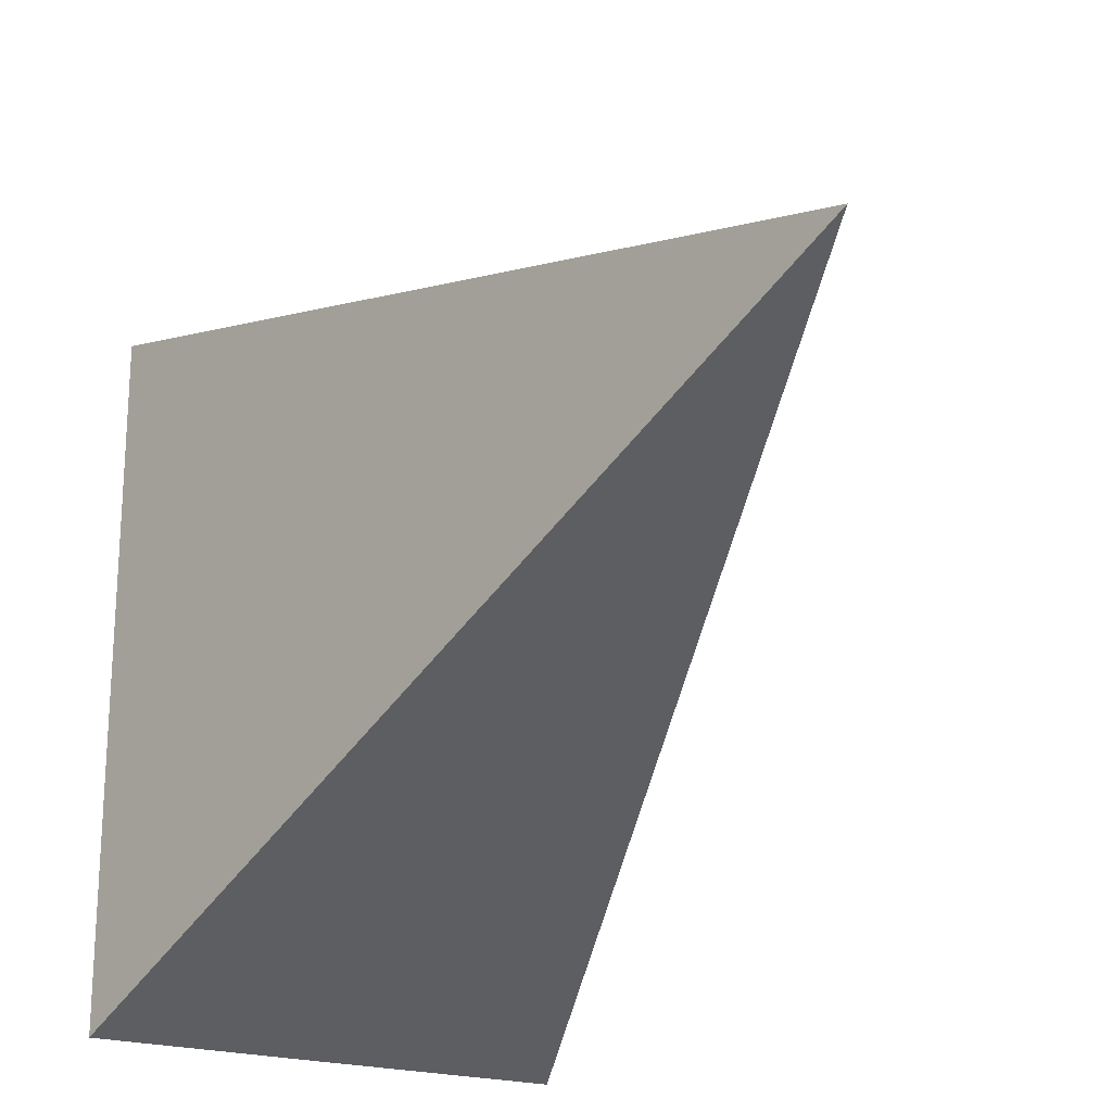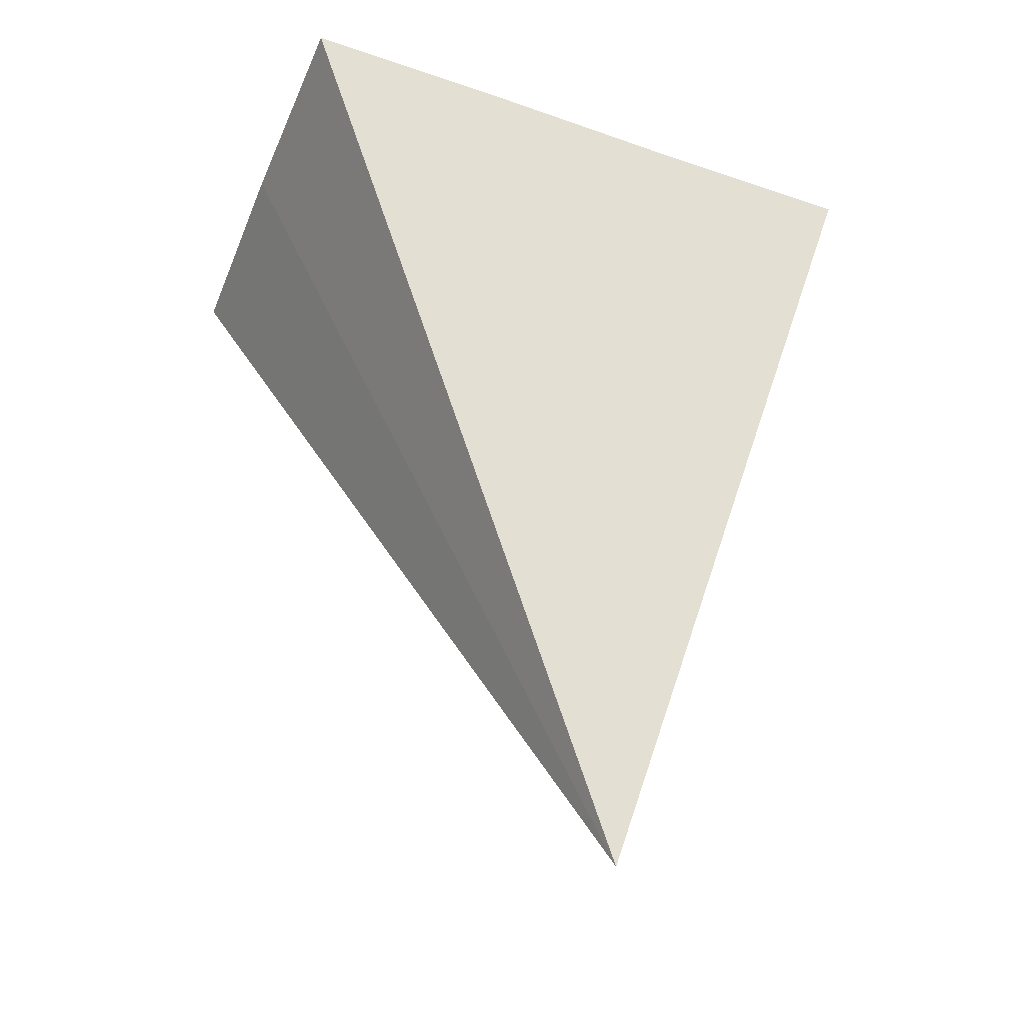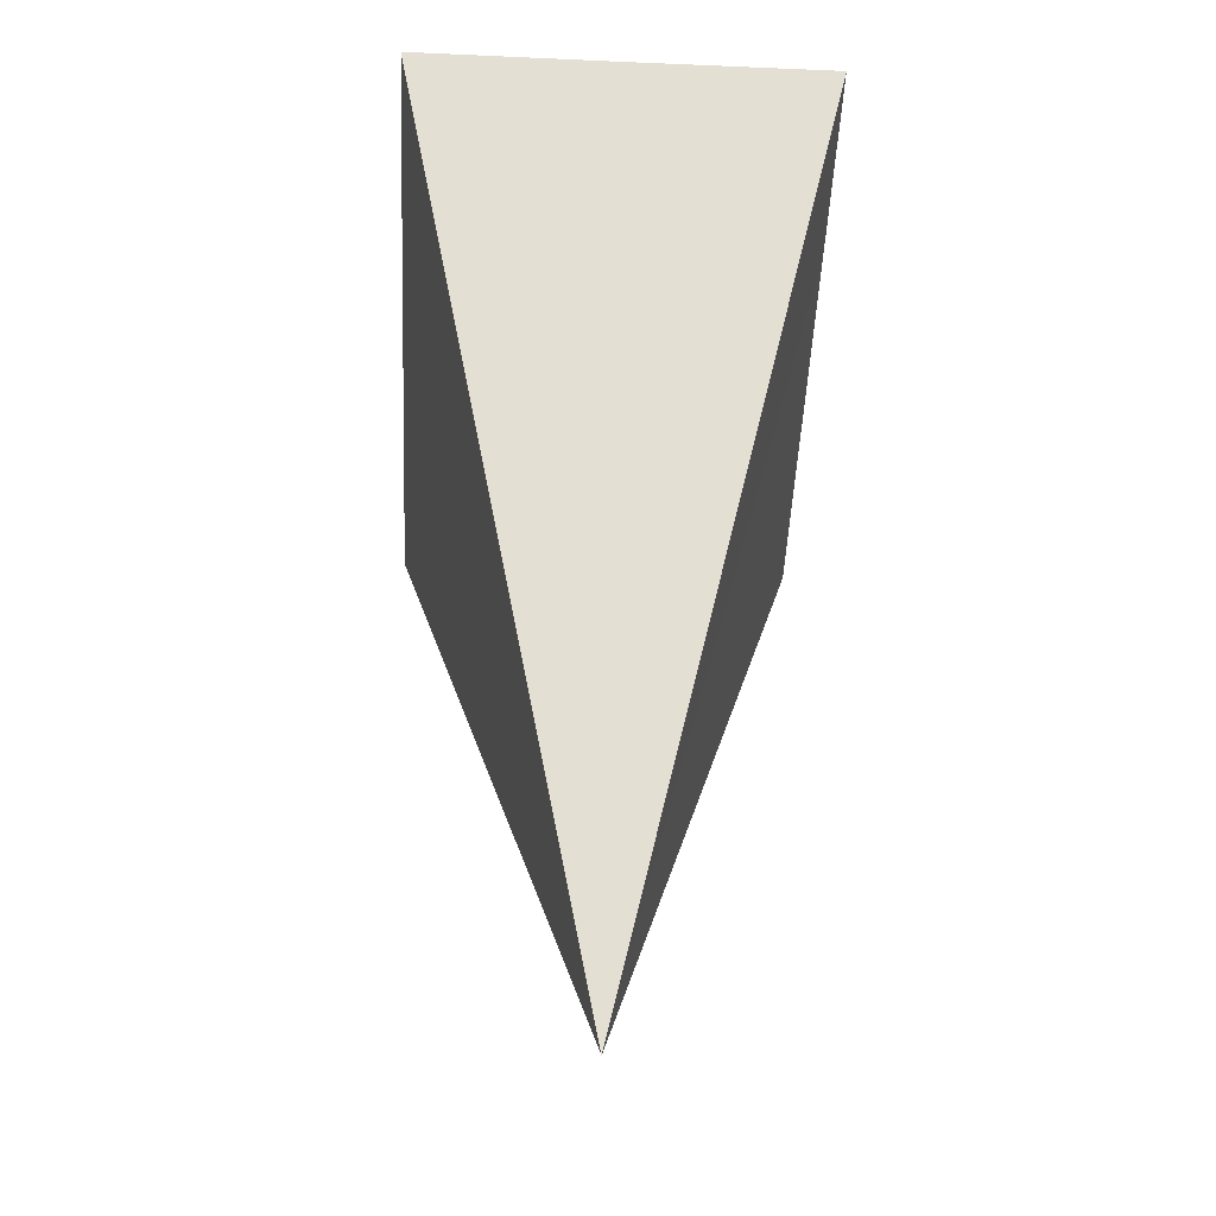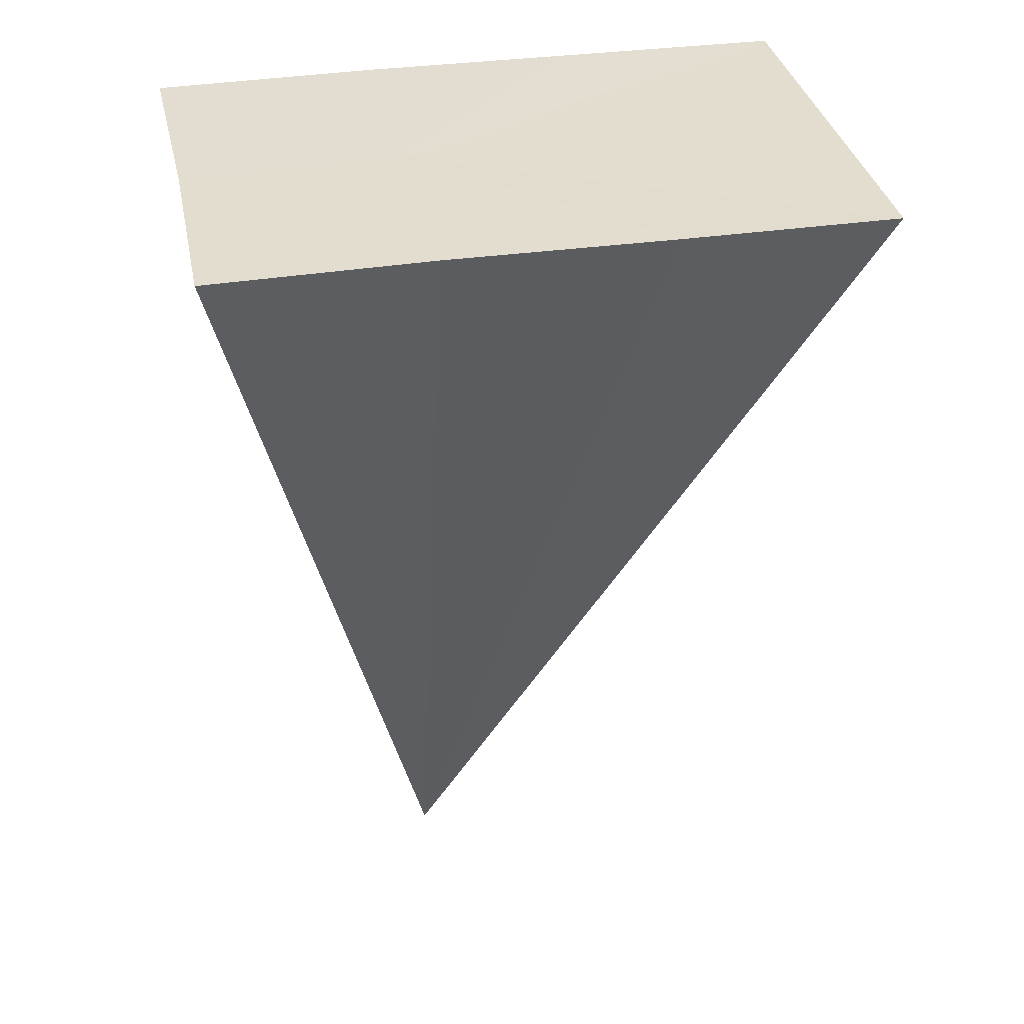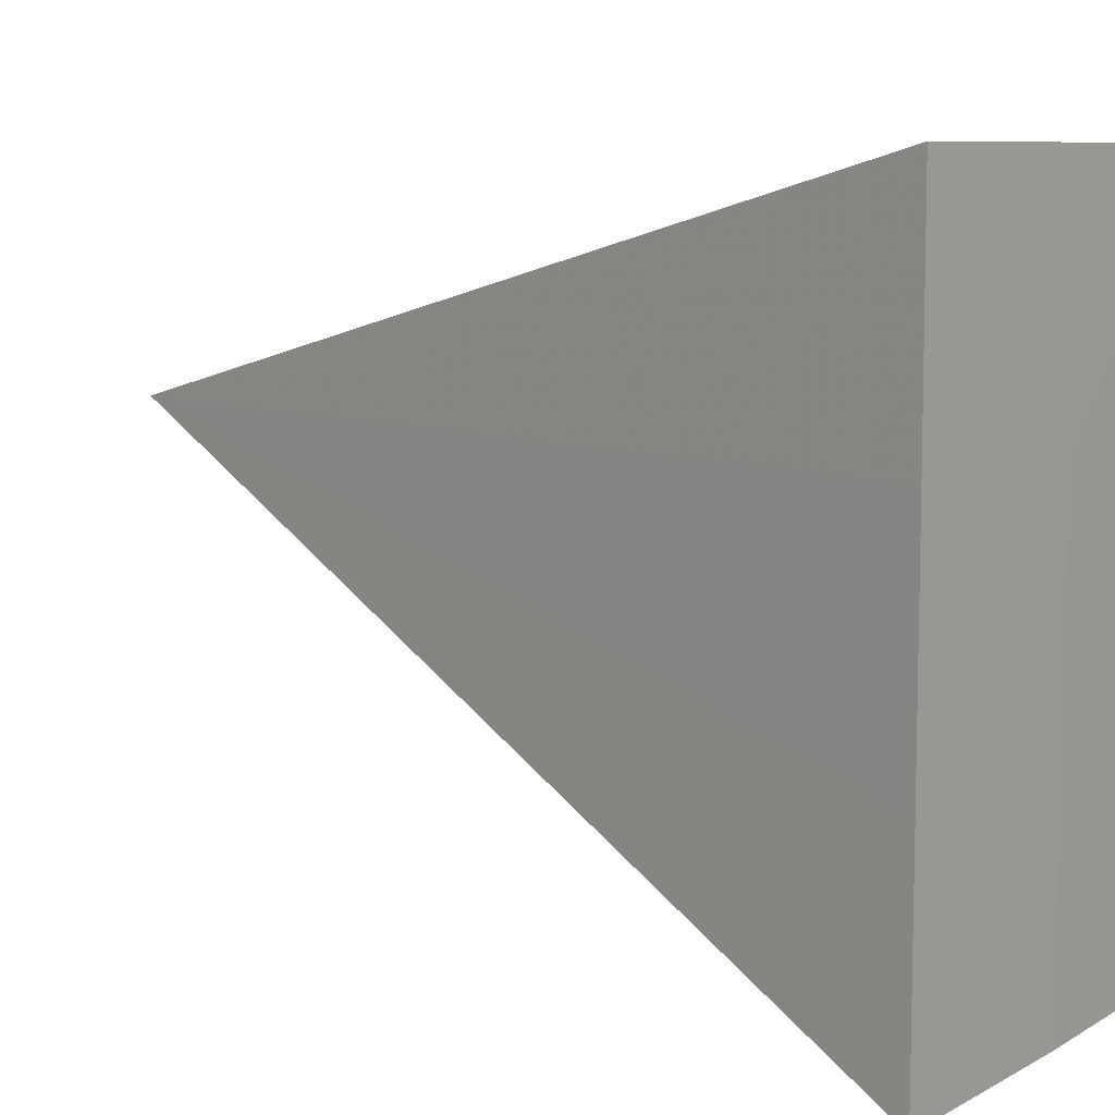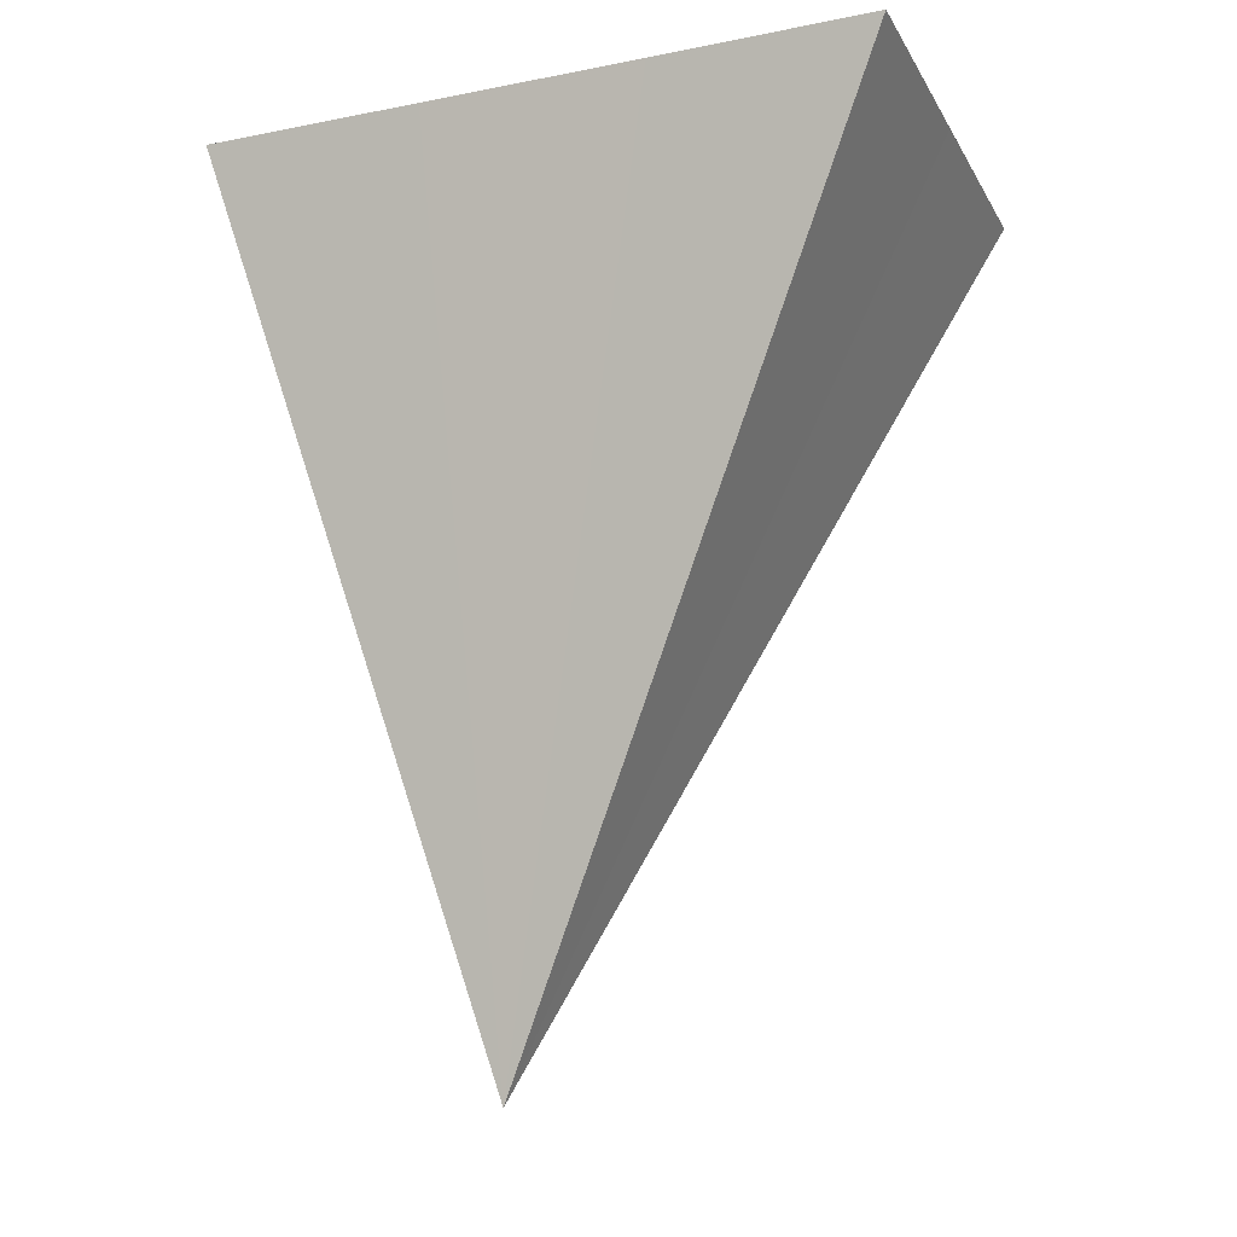
<metadata>
{"format":"obj","ext":"obj","renderer":"f3d","projection":"perspective","resolution":1024,"background":"white","views":[{"elev":-21.8,"azim":152.2,"up":"+Y"},{"elev":-44.3,"azim":68.0,"up":"+Z"},{"elev":-48.8,"azim":-2.8,"up":"+Z"},{"elev":35.0,"azim":-101.7,"up":"+Z"},{"elev":8.2,"azim":-55.1,"up":"+Y"},{"elev":-17.7,"azim":-68.7,"up":"+Z"}]}
</metadata>
<code>
o 30597
v 2206 1890 13.25
v 2206 1890 13.25
v 2206 1890 13.21
v 2206 1890 13.25
v 2206 1890 13.21
v 2206 1890 13.25
v 2206 1890 13.25
v 2206 1890 13.25
v 2206 1890 13.25
v 2206 1890 13.25
v 2206 1890 13.25
v 2206 1890 13.25
v 2206 1890 13.25
v 2206 1890 13.21
v 2206 1890 13.25
v 2206 1890 13.25
v 2206 1890 13.25
v 2206 1890 13.25
v 2206 1890 13.25
v 2206 1890 13.25
v 2206 1890 13.25
v 2206 1890 13.25
v 2206 1890 13.25
v 2206 1890 13.25
v 2206 1890 13.25
v 2206 1890 13.25
v 2206 1890 13.25
v 2206 1890 13.25
f 1 2 3
f 4 1 5
f 6 7 3
f 8 9 3
f 10 8 5
f 11 12 3
f 13 6 14
f 15 11 14
f 16 13 5
f 17 15 5
f 18 19 20
f 20 19 21
f 22 19 18
f 21 19 23
f 24 19 22
f 23 19 25
f 26 19 24
f 25 19 27
f 28 19 26
f 27 19 28

</code>
